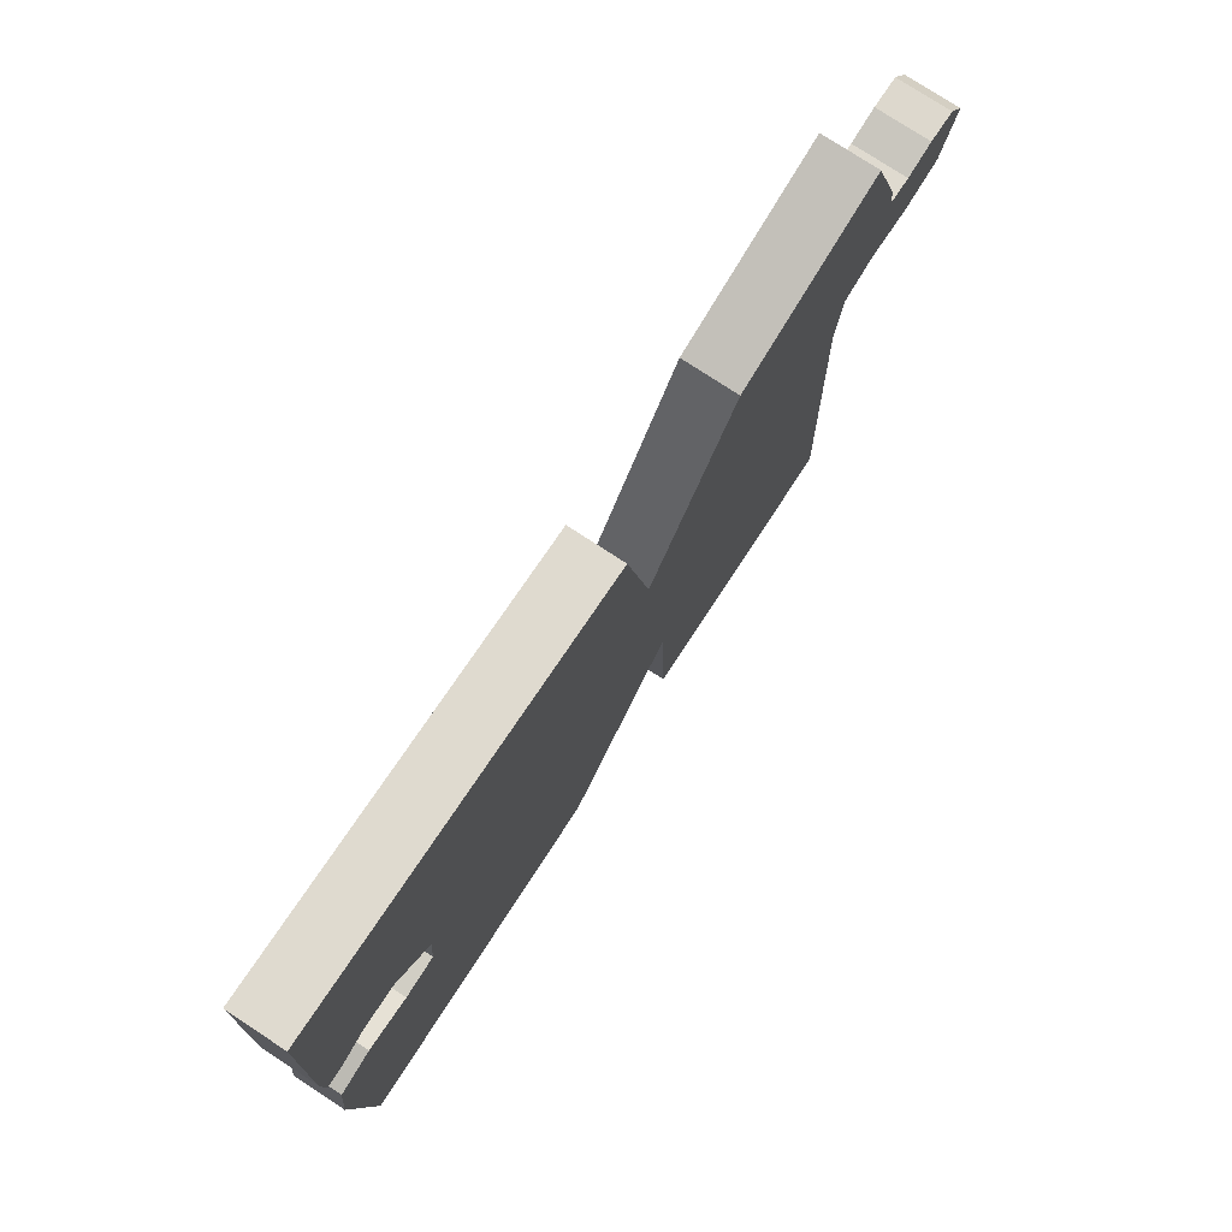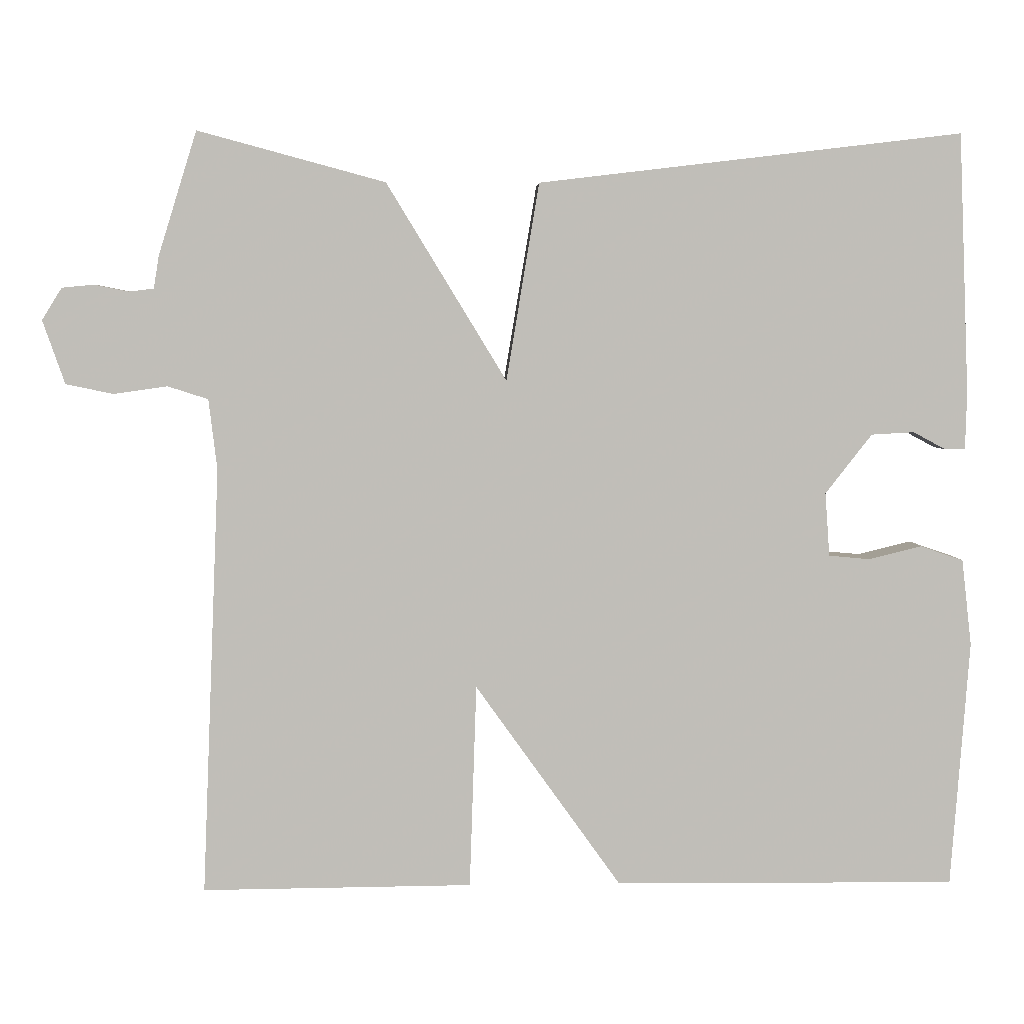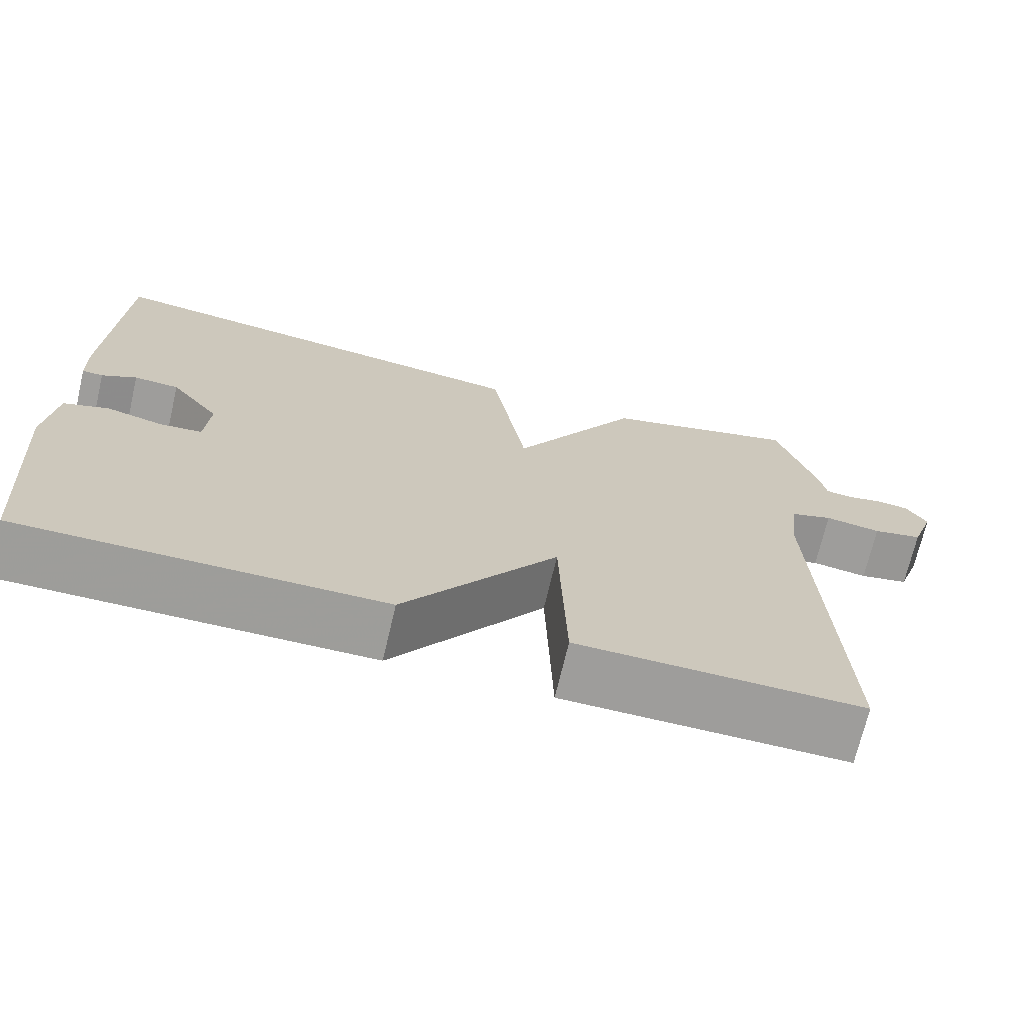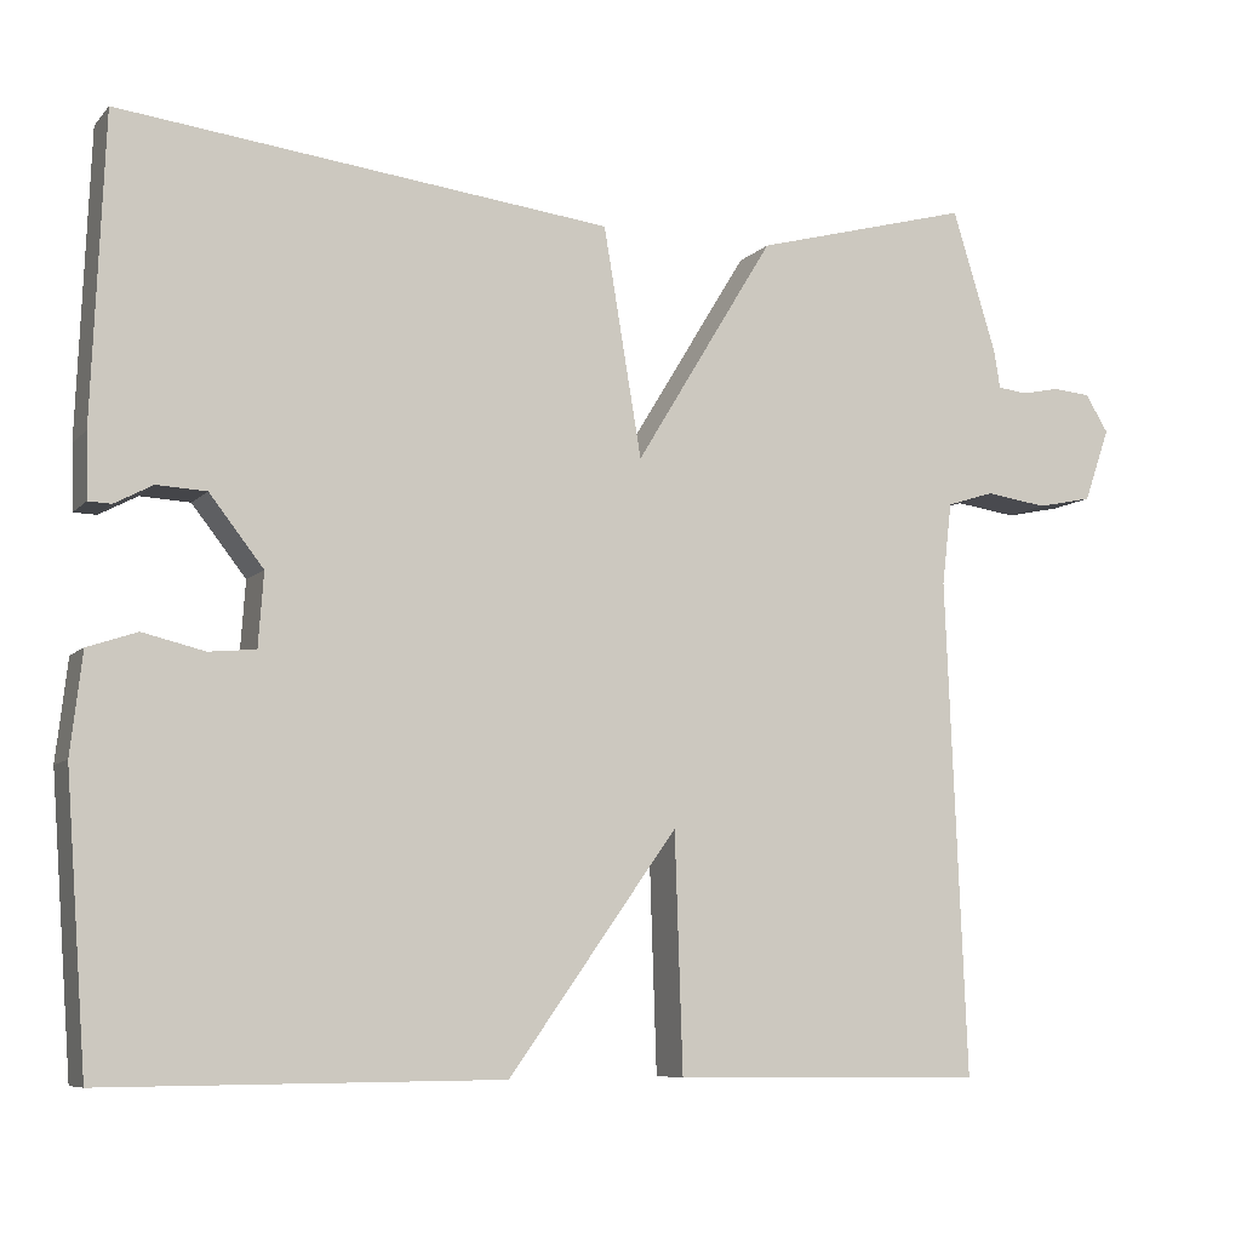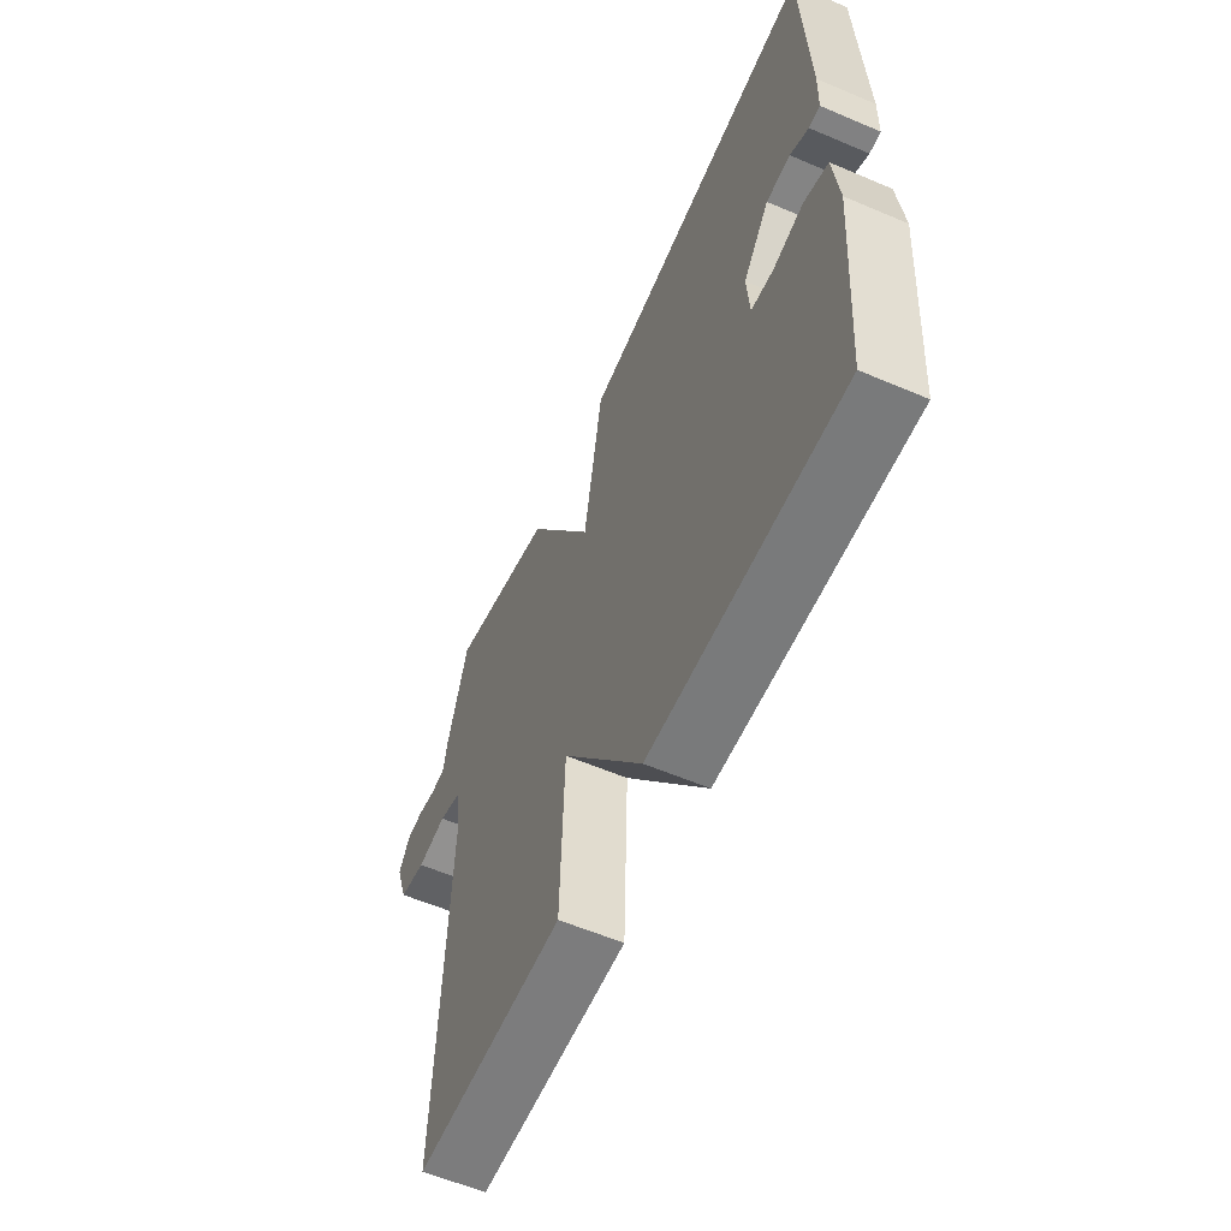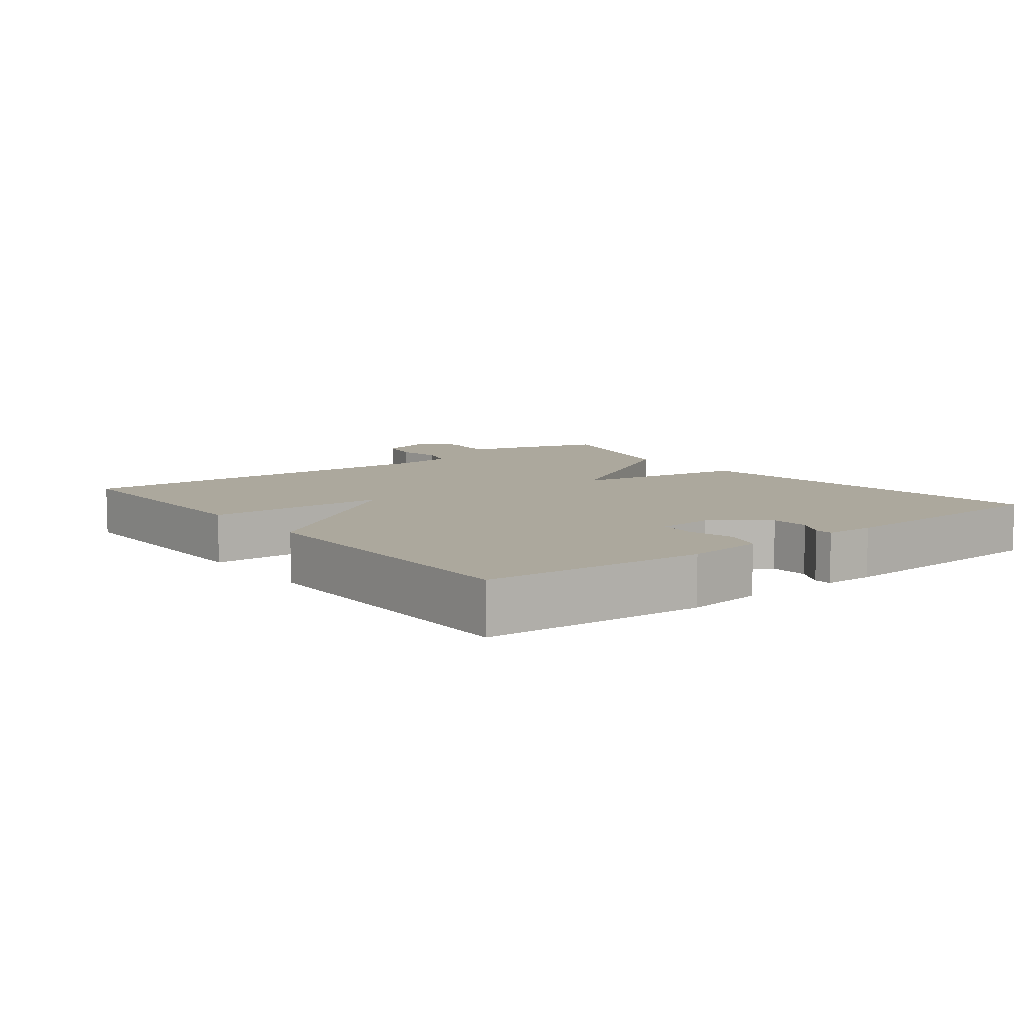
<metadata>
{"format":"obj","ext":"obj","renderer":"f3d","projection":"perspective","resolution":1024,"background":"white","views":[{"elev":77.2,"azim":-56.8,"up":"+Z"},{"elev":4.5,"azim":177.4,"up":"+Z"},{"elev":-70.4,"azim":-13.2,"up":"+Z"},{"elev":-7.8,"azim":-23.1,"up":"+Z"},{"elev":-58.4,"azim":-113.8,"up":"+Z"},{"elev":8.6,"azim":-128.0,"up":"+Y"}]}
</metadata>
<code>
v -0.5 0.07 0.5
v 0.055 0.07 0.434
v 0.098 0.07 0.176
v 0.255 0.07 0.434
v 0.5 0.07 0.5
v 0.55 0.07 0.339
v 0.557 0.07 0.296
v 0.59 0.07 0.292
v 0.634 0.07 0.301
v 0.676 0.07 0.297
v 0.702 0.07 0.255
v 0.673 0.07 0.172
v 0.611 0.07 0.159
v 0.541 0.07 0.169
v 0.488 0.07 0.152
v 0.477 0.07 0.06
v 0.5 0.07 -0.5
v 0.147 0.07 -0.497
v 0.138 0.07 -0.23
v -0.053 0.07 -0.497
v -0.5 0.07 -0.5
v -0.524 0.07 -0.177
v -0.511 0.07 -0.064
v -0.455 0.07 -0.045
v -0.385 0.07 -0.062
v -0.332 0.07 -0.057
v -0.326 0.07 0.026
v -0.387 0.07 0.104
v -0.443 0.07 0.107
v -0.486 0.07 0.084
v -0.512 0.07 0.085
v -0.514 0.07 0.158
v -0.5 0 0.5
v 0.055 0 0.434
v 0.098 0 0.176
v 0.255 0 0.434
v 0.5 0 0.5
v 0.55 0 0.339
v 0.557 0 0.296
v 0.59 0 0.292
v 0.634 0 0.301
v 0.676 0 0.297
v 0.702 0 0.255
v 0.673 0 0.172
v 0.611 0 0.159
v 0.541 0 0.169
v 0.488 0 0.152
v 0.477 0 0.06
v 0.5 0 -0.5
v 0.147 0 -0.497
v 0.138 0 -0.23
v -0.053 0 -0.497
v -0.5 0 -0.5
v -0.524 0 -0.177
v -0.511 0 -0.064
v -0.455 0 -0.045
v -0.385 0 -0.062
v -0.332 0 -0.057
v -0.326 0 0.026
v -0.387 0 0.104
v -0.443 0 0.107
v -0.486 0 0.084
v -0.512 0 0.085
v -0.514 0 0.158
f 32 1 2
f 31 32 2
f 30 31 2
f 29 30 2
f 28 29 2 3
f 27 28 3
f 26 27 3
f 23 24 25
f 22 23 25
f 21 22 25
f 20 21 25
f 19 20 25
f 19 25 26
f 16 17 18 19
f 19 26 3
f 16 19 3
f 15 16 3
f 12 13 14
f 11 12 14
f 10 11 14
f 9 10 14
f 8 9 14
f 14 15 3
f 8 14 3
f 7 8 3
f 5 6 7
f 4 5 7
f 3 4 7
f 34 33 64
f 34 64 63
f 34 63 62
f 34 62 61
f 35 34 61 60
f 35 60 59
f 35 59 58
f 57 56 55
f 57 55 54
f 57 54 53
f 57 53 52
f 57 52 51
f 58 57 51
f 51 50 49 48
f 35 58 51
f 35 51 48
f 35 48 47
f 46 45 44
f 46 44 43
f 46 43 42
f 46 42 41
f 46 41 40
f 35 47 46
f 35 46 40
f 35 40 39
f 39 38 37
f 39 37 36
f 39 36 35
f 1 33 34 2
f 2 34 35 3
f 3 35 36 4
f 4 36 37 5
f 5 37 38 6
f 6 38 39 7
f 7 39 40 8
f 8 40 41 9
f 9 41 42 10
f 10 42 43 11
f 11 43 44 12
f 12 44 45 13
f 13 45 46 14
f 14 46 47 15
f 15 47 48 16
f 16 48 49 17
f 17 49 50 18
f 18 50 51 19
f 19 51 52 20
f 20 52 53 21
f 21 53 54 22
f 22 54 55 23
f 23 55 56 24
f 24 56 57 25
f 25 57 58 26
f 26 58 59 27
f 27 59 60 28
f 28 60 61 29
f 29 61 62 30
f 30 62 63 31
f 31 63 64 32
f 32 64 33 1

</code>
